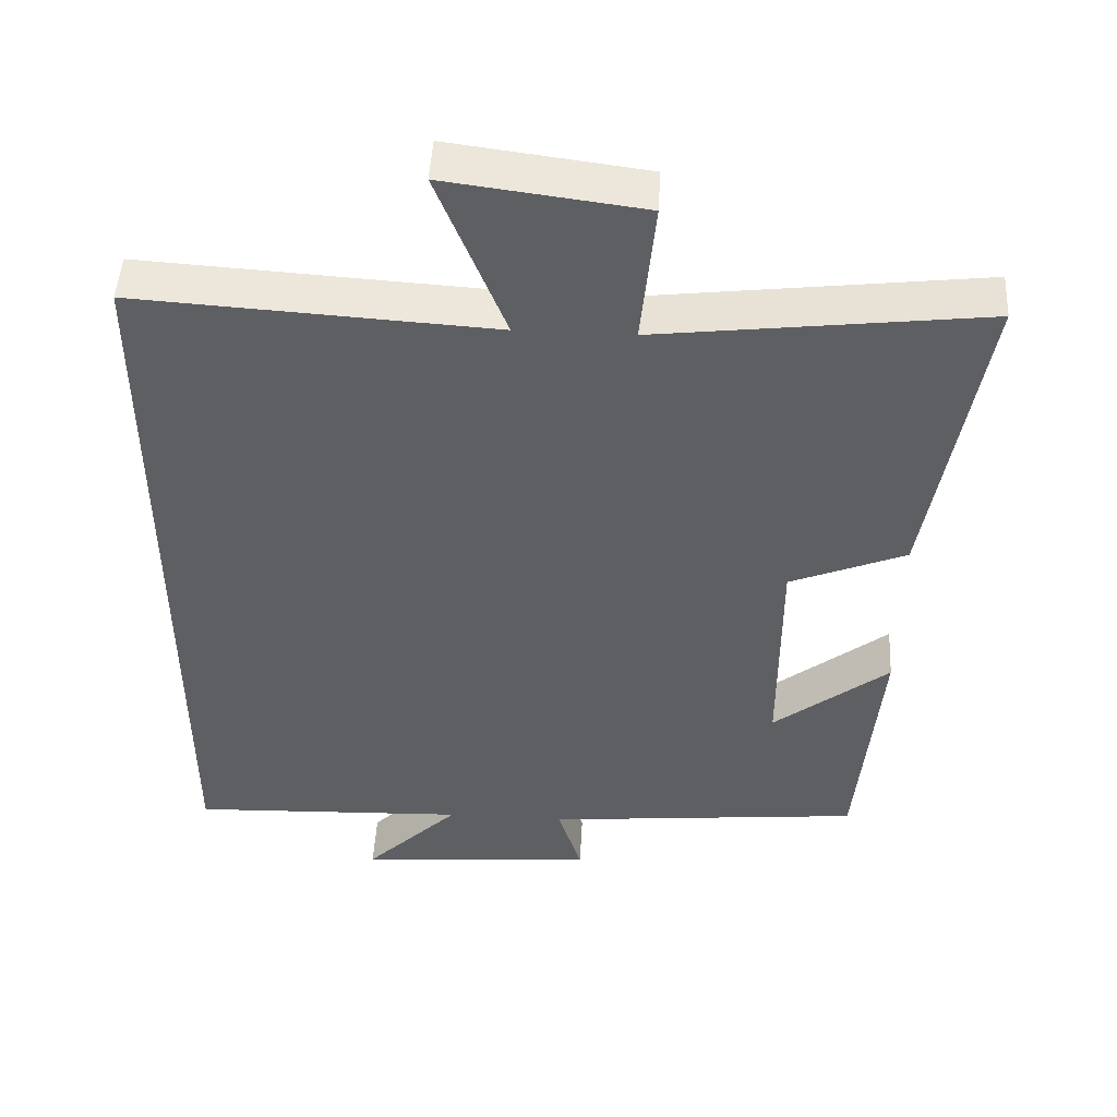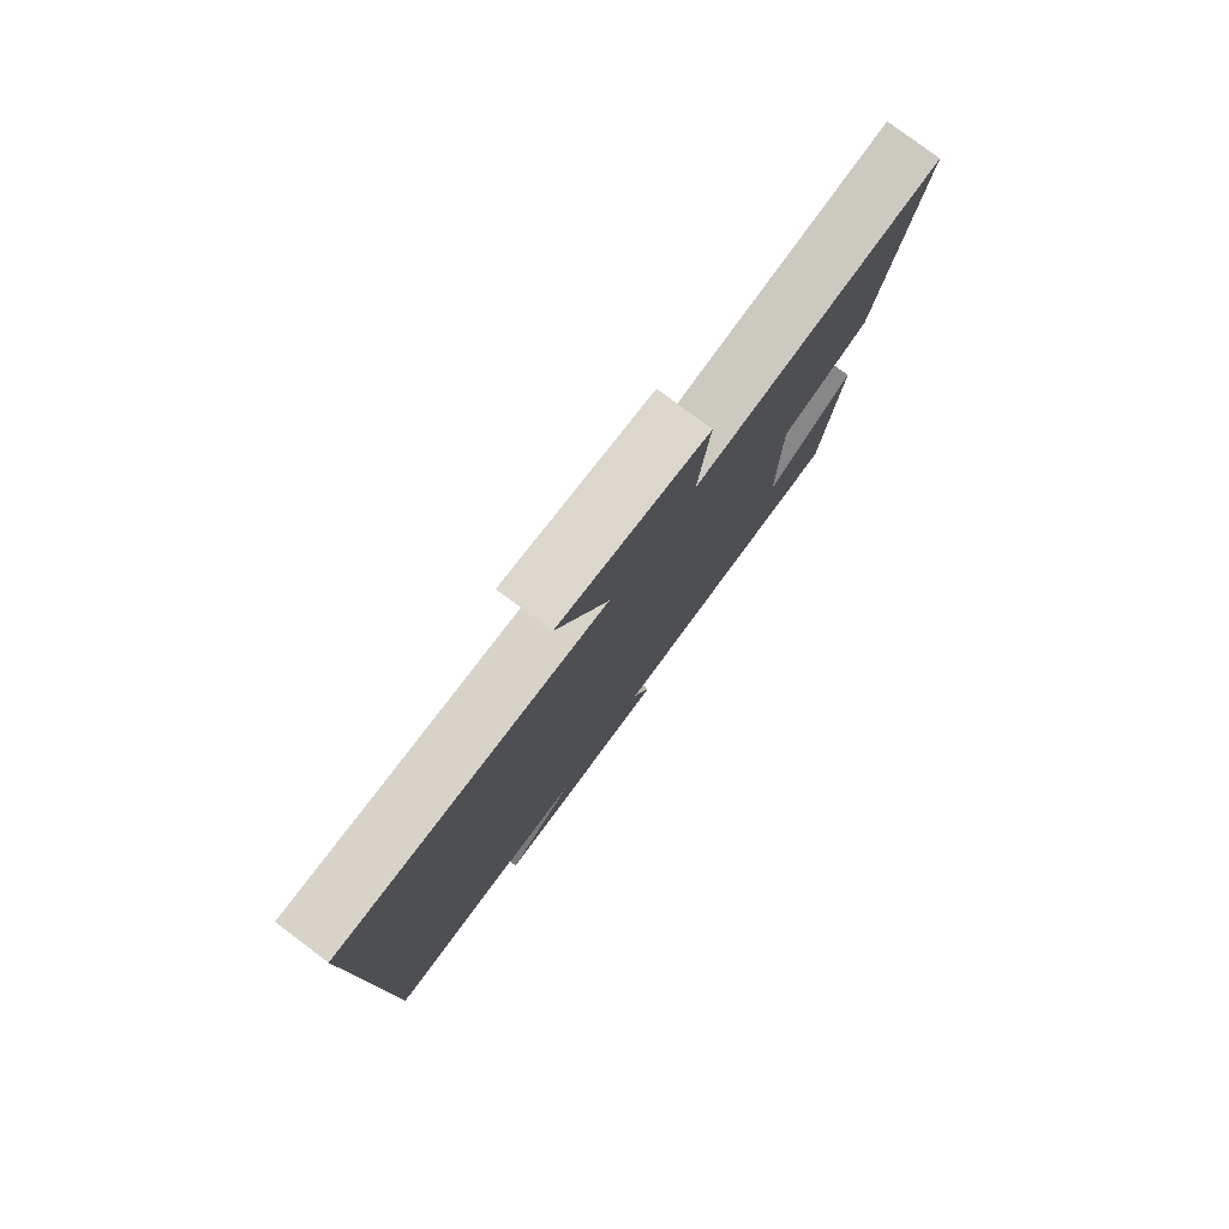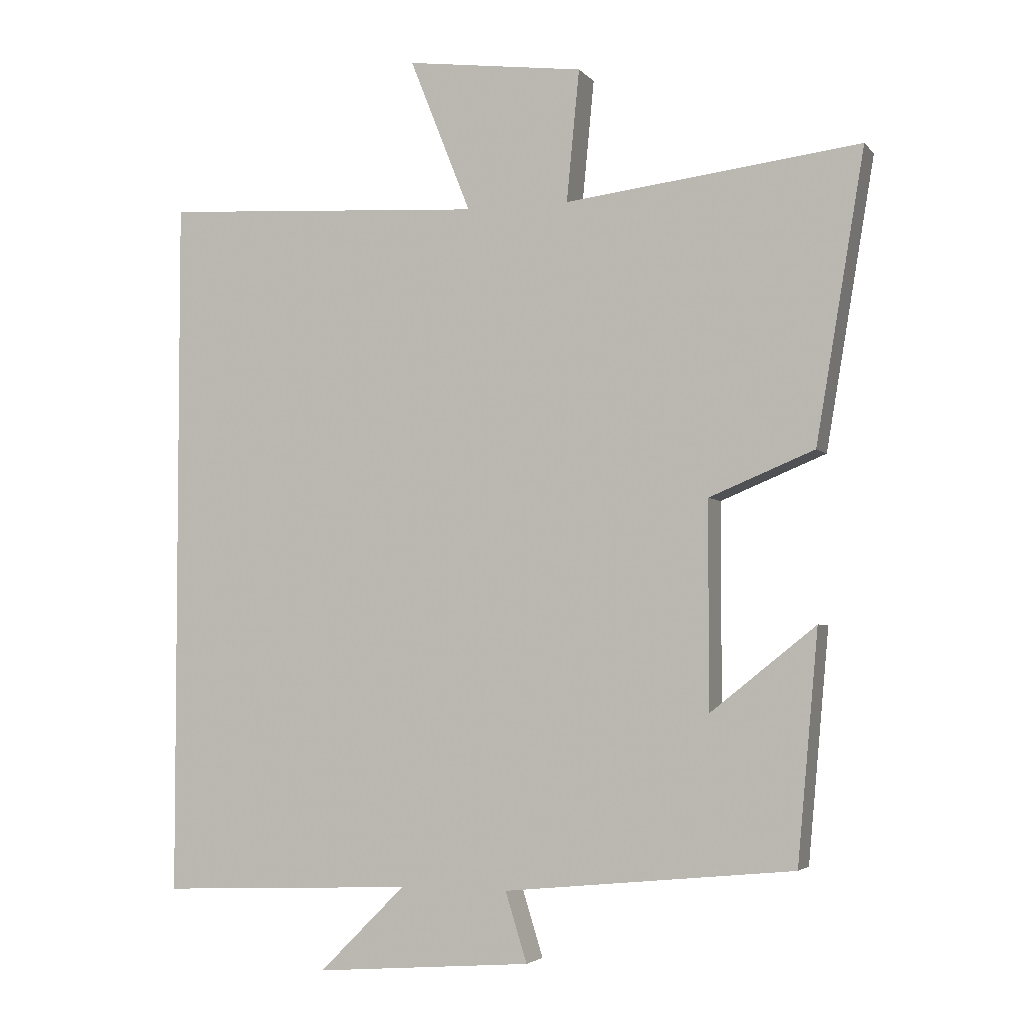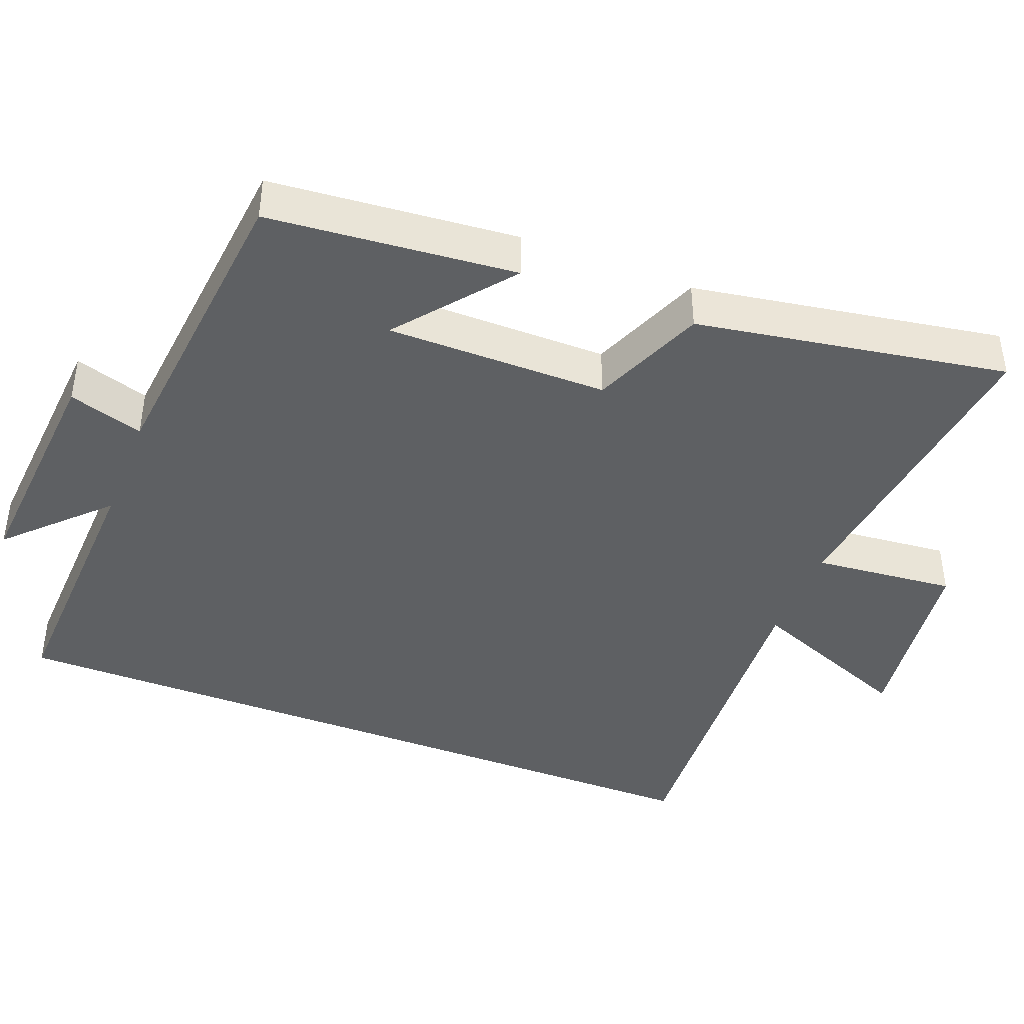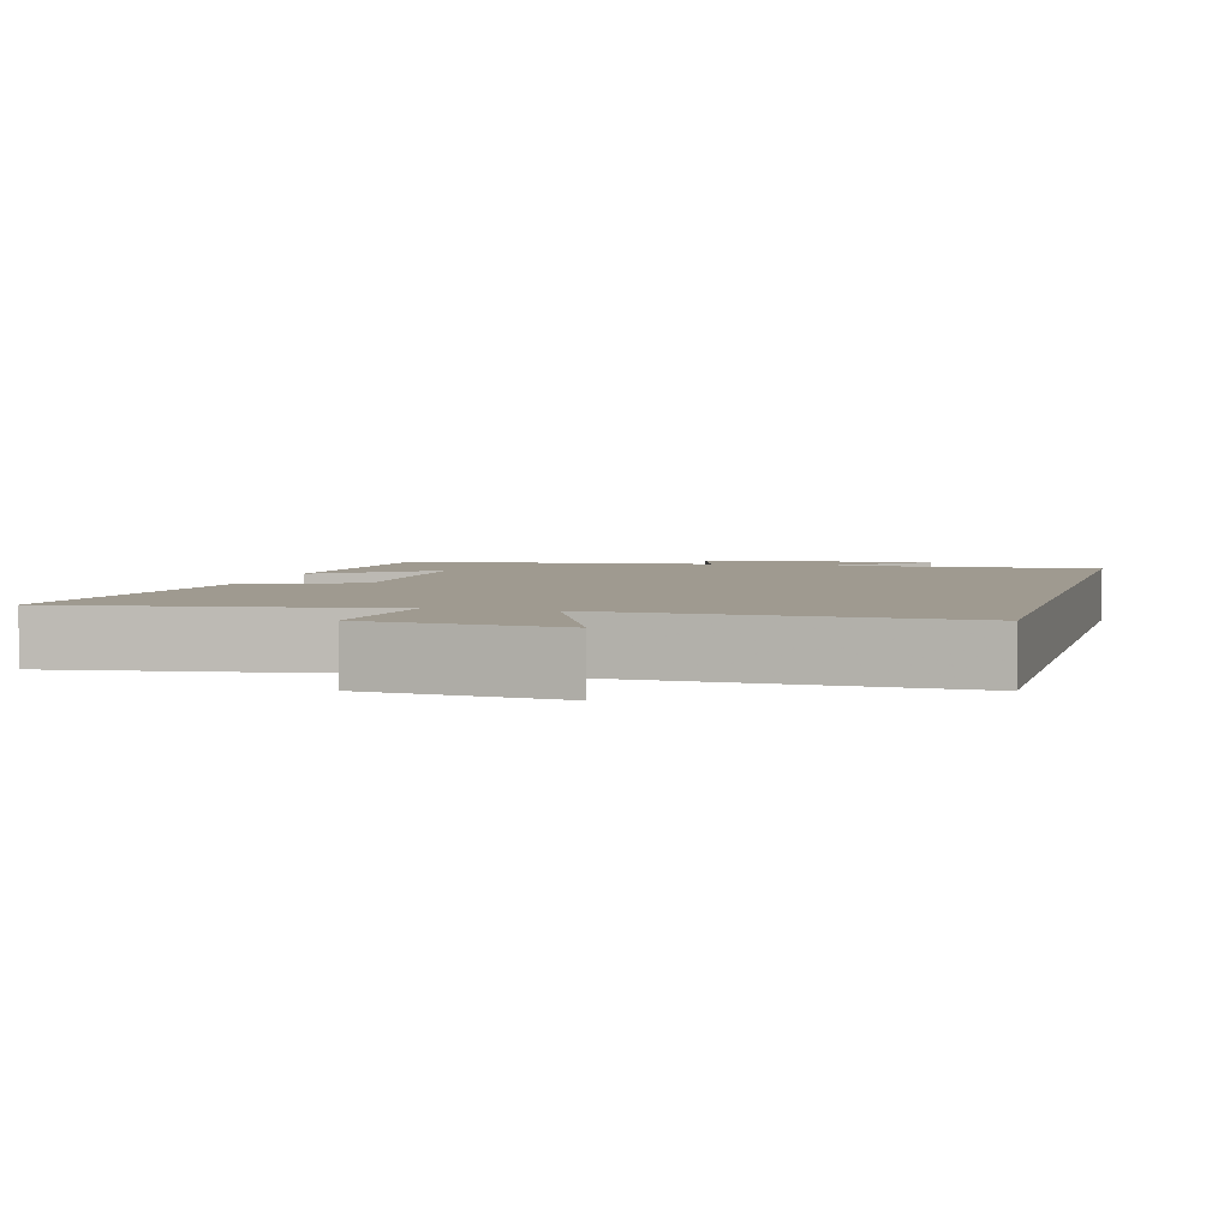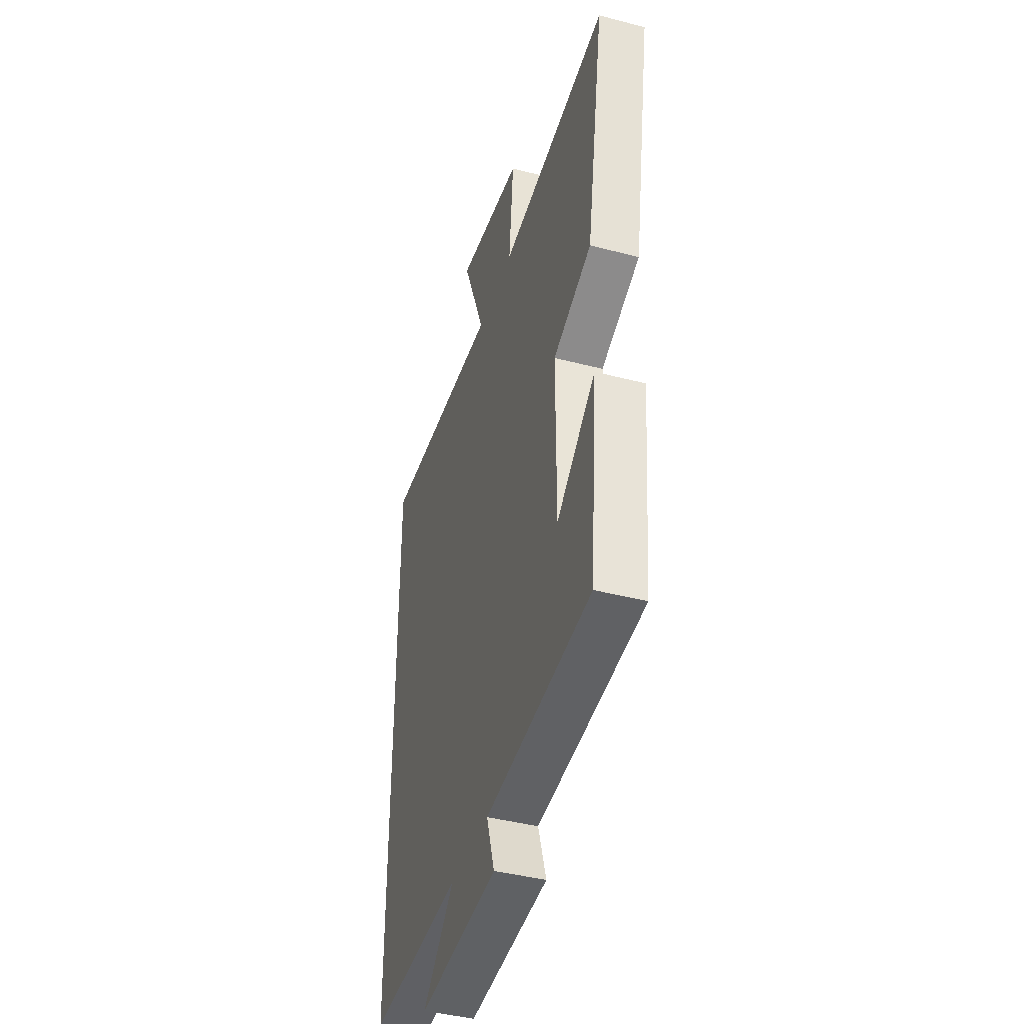
<metadata>
{"format":"obj","ext":"obj","renderer":"f3d","projection":"perspective","resolution":1024,"background":"white","views":[{"elev":48.1,"azim":-176.8,"up":"+Z"},{"elev":79.8,"azim":126.9,"up":"+Z"},{"elev":-3.8,"azim":-160.0,"up":"+Z"},{"elev":-42.3,"azim":-111.3,"up":"+Y"},{"elev":3.9,"azim":14.5,"up":"+Y"},{"elev":-42.2,"azim":-107.4,"up":"+Z"}]}
</metadata>
<code>
v -0.572 0.07 0.553
v -0.134 0.07 0.5
v -0.153 0.07 0.695
v 0.111 0.07 0.729
v 0.02 0.07 0.5
v 0.5 0.07 0.529
v 0.5 0.07 -0.515
v 0.123 0.07 -0.5
v 0.251 0.07 -0.627
v -0.071 0.07 -0.603
v -0.039 0.07 -0.5
v -0.469 0.07 -0.458
v -0.5 0.07 -0.118
v -0.344 0.07 -0.242
v -0.344 0.07 0.062
v -0.5 0.07 0.126
v -0.572 0 0.553
v -0.134 0 0.5
v -0.153 0 0.695
v 0.111 0 0.729
v 0.02 0 0.5
v 0.5 0 0.529
v 0.5 0 -0.515
v 0.123 0 -0.5
v 0.251 0 -0.627
v -0.071 0 -0.603
v -0.039 0 -0.5
v -0.469 0 -0.458
v -0.5 0 -0.118
v -0.344 0 -0.242
v -0.344 0 0.062
v -0.5 0 0.126
f 15 16 1 2
f 14 15 2
f 11 12 13 14
f 11 14 2
f 8 9 10 11
f 8 11 2
f 5 6 7 8
f 5 8 2 3
f 3 4 5
f 18 17 32 31
f 18 31 30
f 30 29 28 27
f 18 30 27
f 27 26 25 24
f 18 27 24
f 24 23 22 21
f 19 18 24 21
f 21 20 19
f 1 17 18 2
f 2 18 19 3
f 3 19 20 4
f 4 20 21 5
f 5 21 22 6
f 6 22 23 7
f 7 23 24 8
f 8 24 25 9
f 9 25 26 10
f 10 26 27 11
f 11 27 28 12
f 12 28 29 13
f 13 29 30 14
f 14 30 31 15
f 15 31 32 16
f 16 32 17 1

</code>
